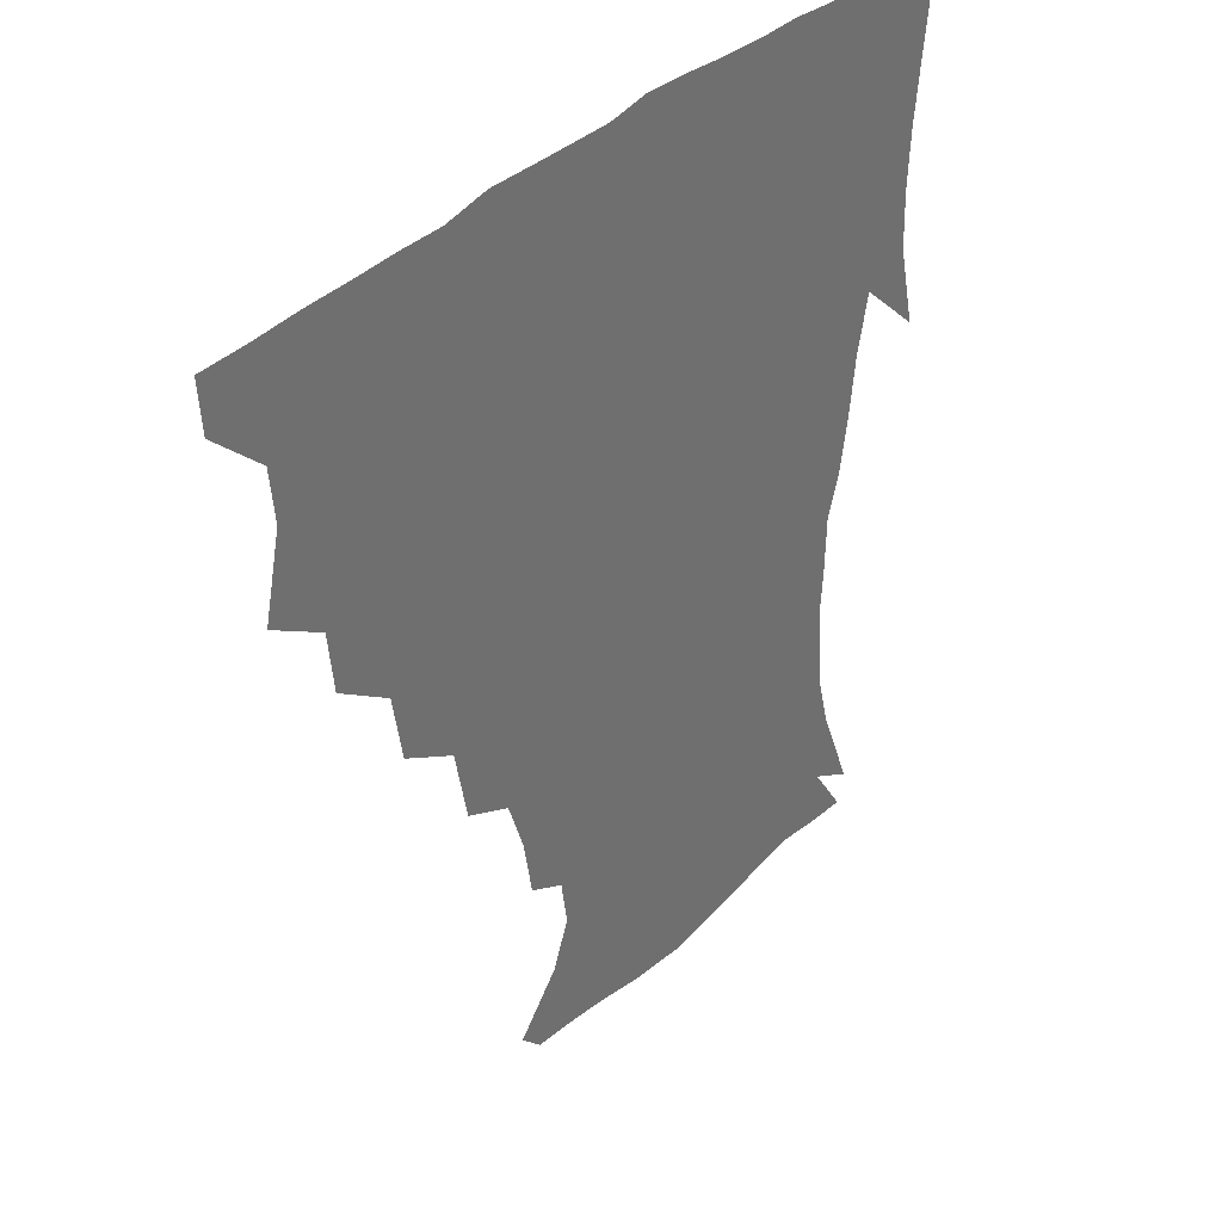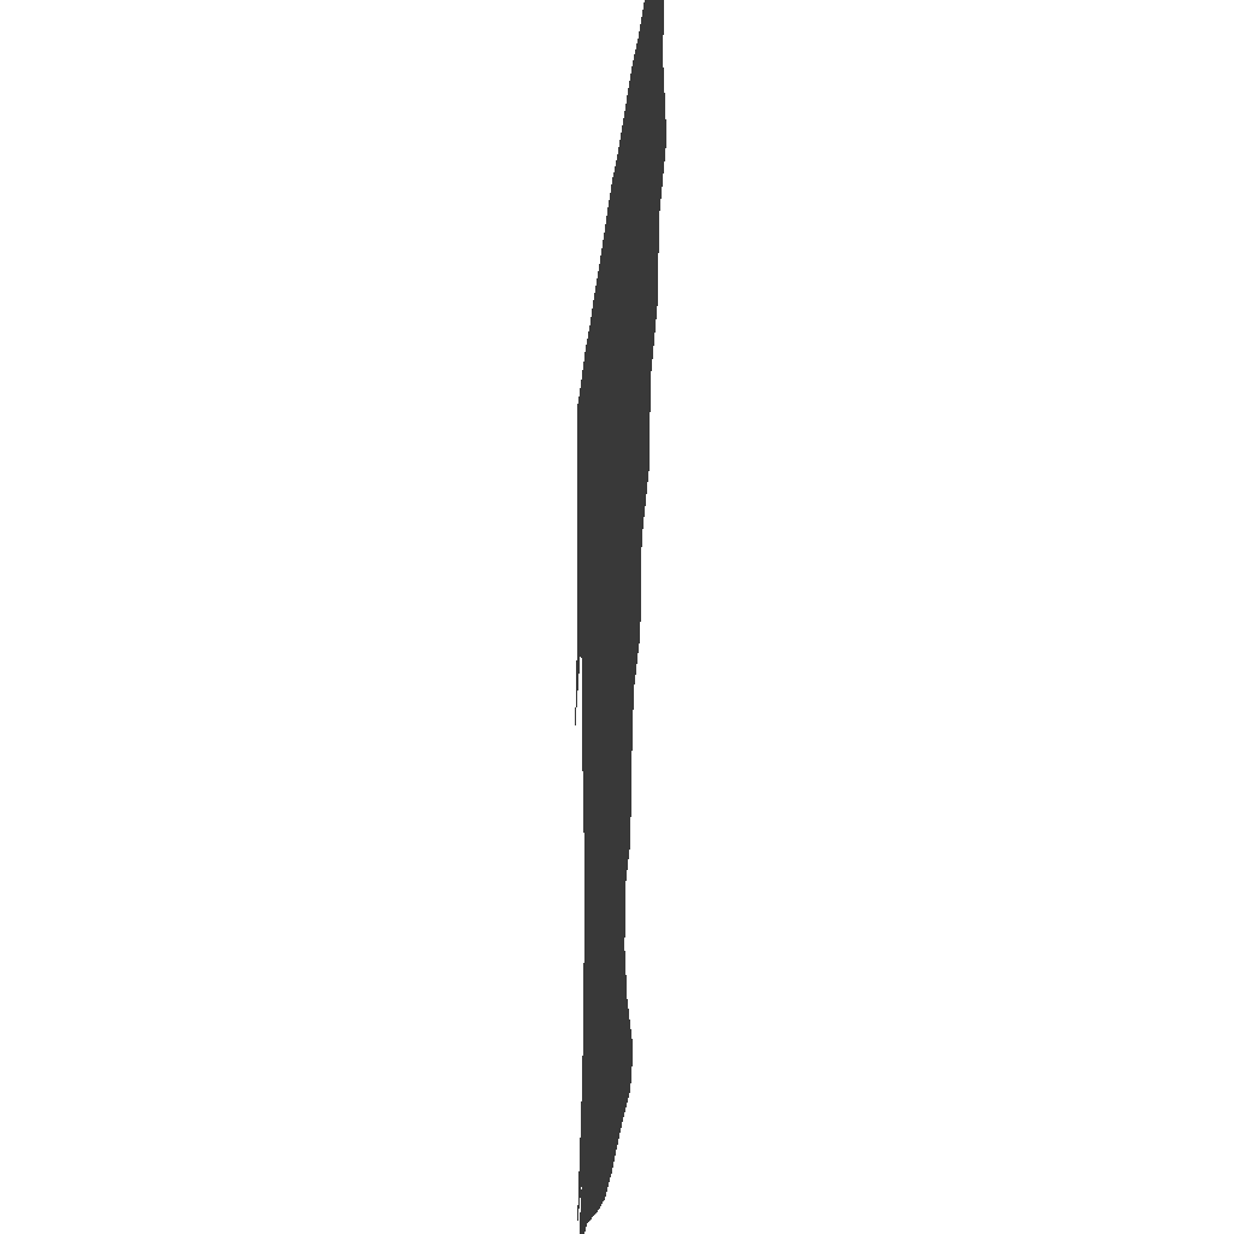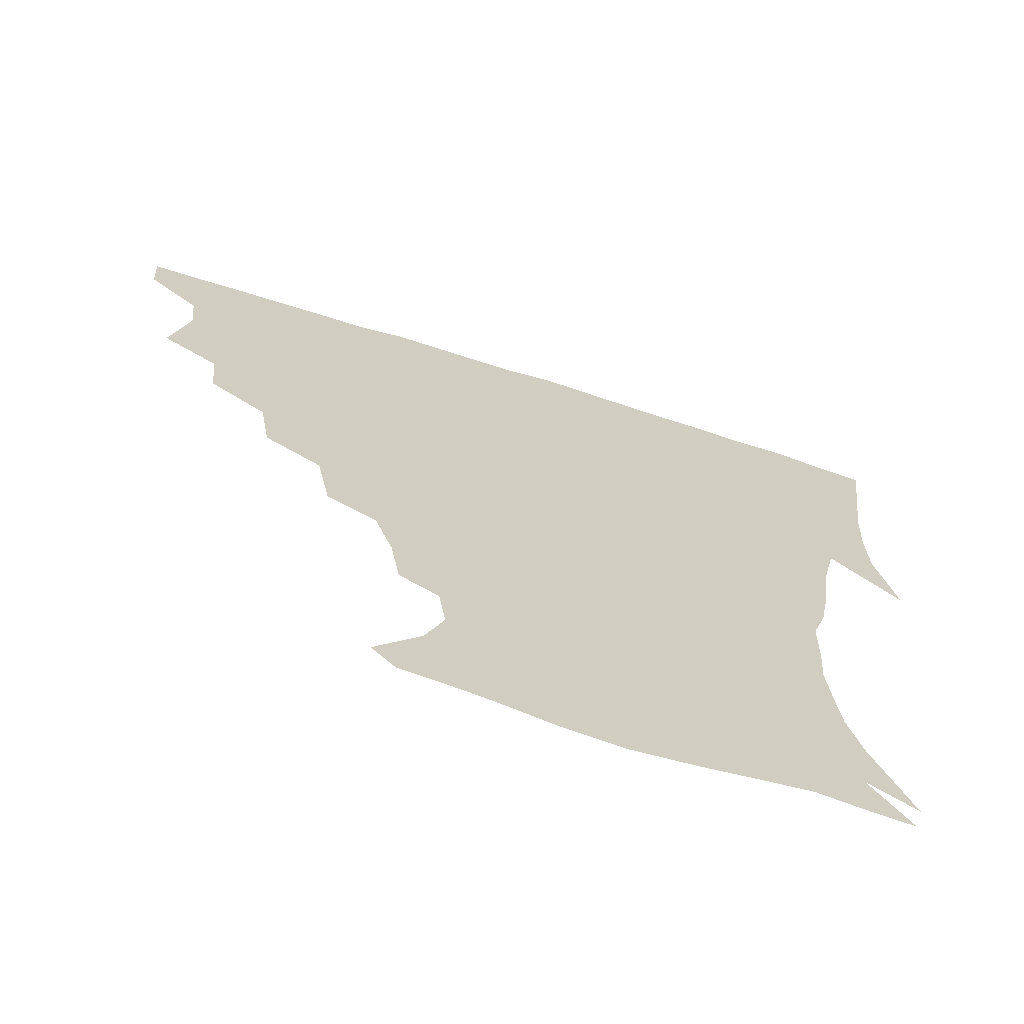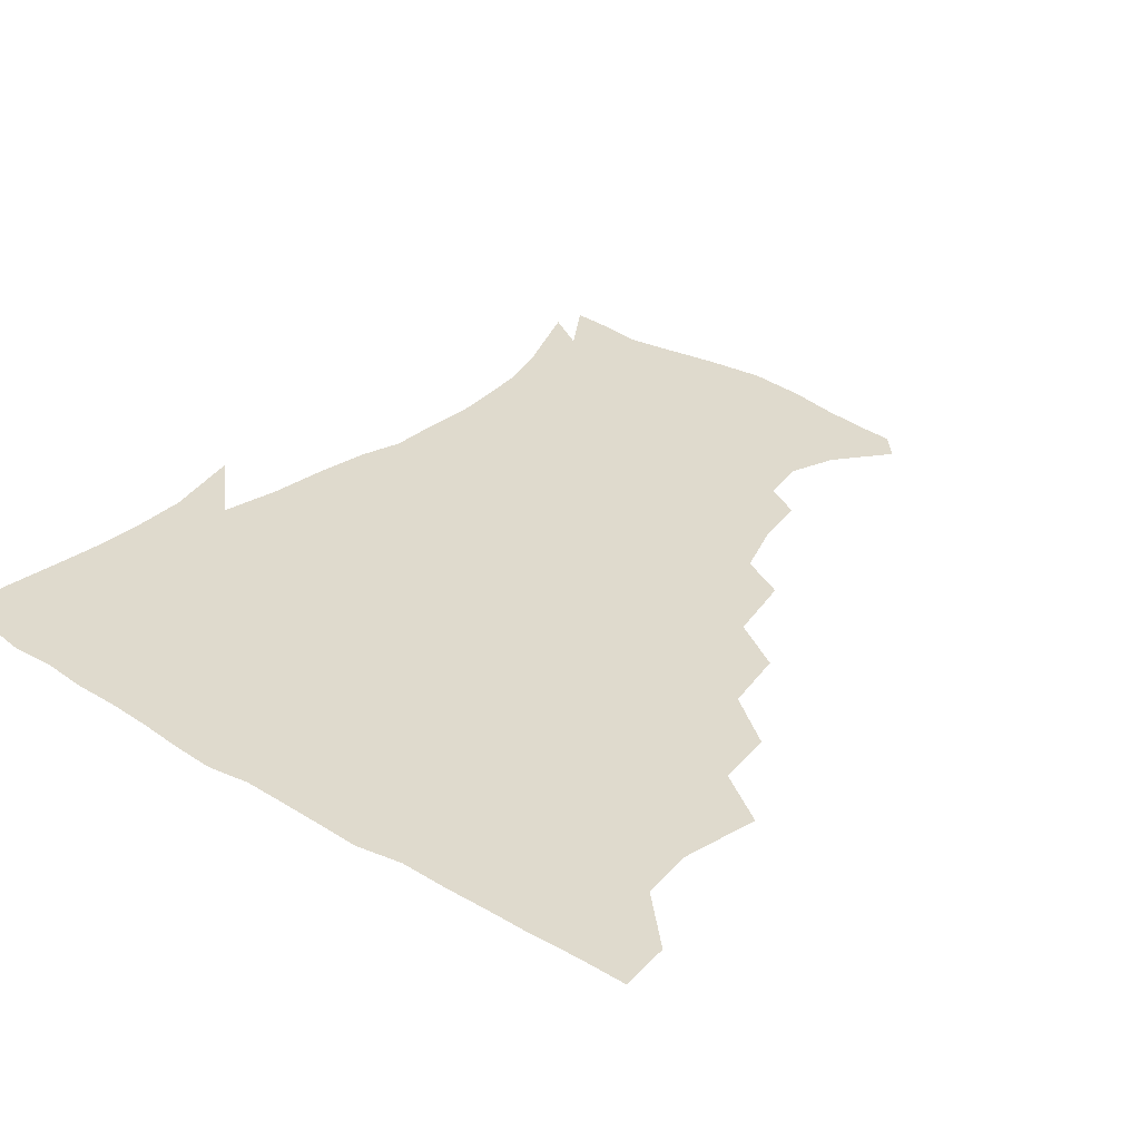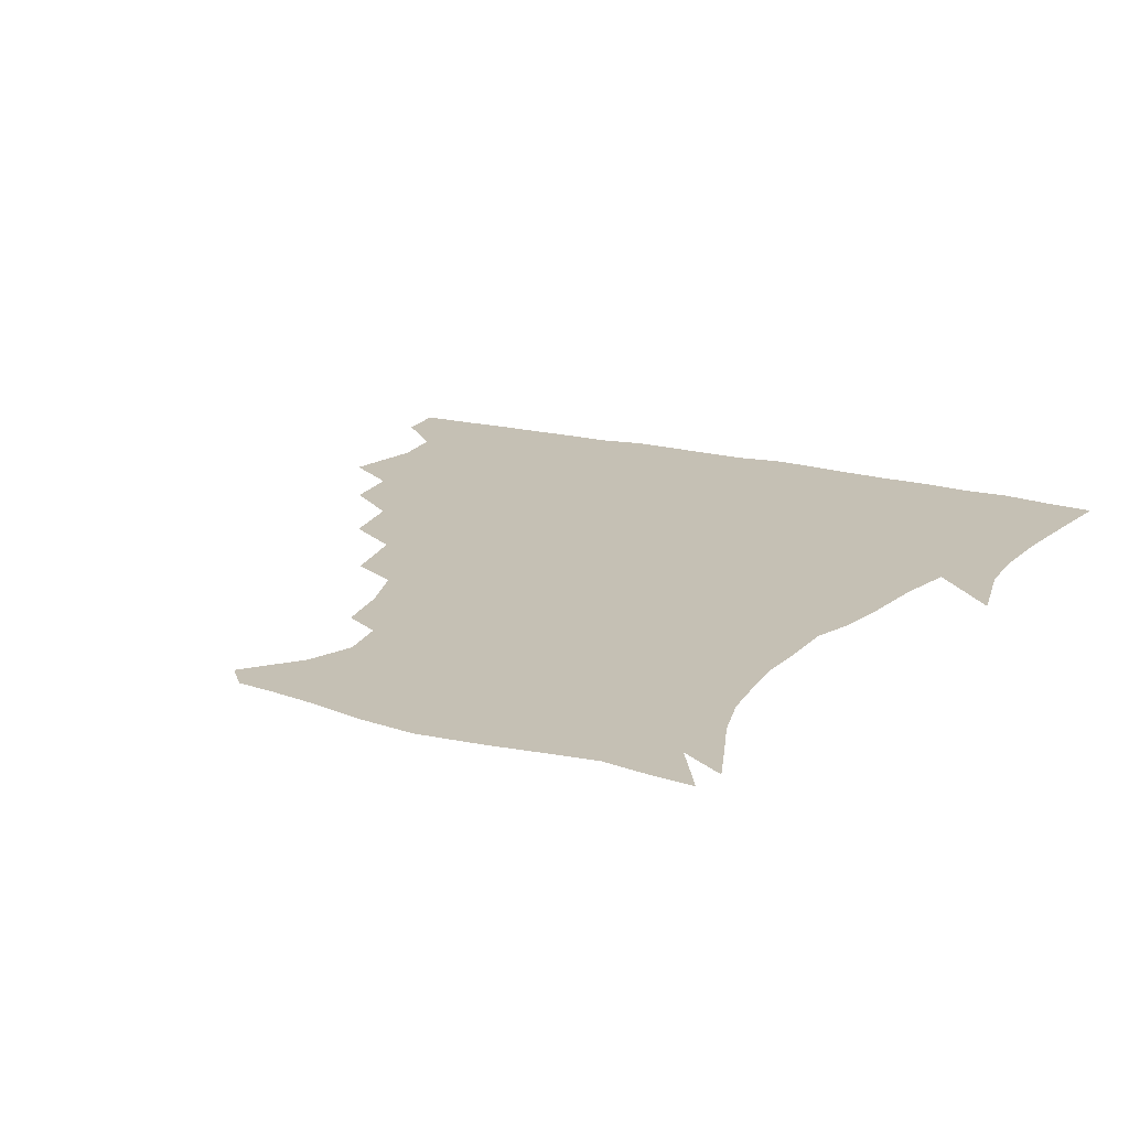
<metadata>
{"format":"obj","ext":"obj","renderer":"f3d","projection":"perspective","resolution":1024,"background":"white","views":[{"elev":37.3,"azim":-50.5,"up":"+Y"},{"elev":-25.7,"azim":-95.5,"up":"+Y"},{"elev":-68.8,"azim":-17.7,"up":"+Y"},{"elev":32.9,"azim":-140.4,"up":"+Z"},{"elev":18.4,"azim":27.8,"up":"+Z"}]}
</metadata>
<code>
v 436.7 404 0
v 435.6 420.3 0
v 449.2 345.8 0
v 454.9 371.4 0
v 453.3 388.2 0
v 452.8 404.5 0
v 451.7 420.5 0
v 469 315.3 0
v 467 334.5 0
v 470.9 358.8 0
v 470.6 375.2 0
v 469 390.1 0
v 467.9 405.5 0
v 467 421.3 0
v 490.3 281.3 0
v 486.8 302.6 0
v 487.3 327.4 0
v 485.4 343.5 0
v 486.6 362.1 0
v 485.5 376.7 0
v 484.2 391.1 0
v 483 406 0
v 482.3 421.4 0
v 512.5 247.5 0
v 508.1 270.7 0
v 503.7 291.1 0
v 502.7 314.1 0
v 502.5 332.7 0
v 502.3 349.4 0
v 500.5 362.8 0
v 499.8 377.4 0
v 498.8 391.6 0
v 498.1 406 0
v 497.3 421.8 0
v 536.7 204 0
v 533.7 222.4 0
v 528 239.8 0
v 523.3 261.1 0
v 520.3 280.4 0
v 517.4 297.3 0
v 516.3 315.6 0
v 516.8 335.2 0
v 516.1 350 0
v 515.1 363.7 0
v 514.2 377.8 0
v 513.4 392.1 0
v 512.6 407 0
v 512.2 421.7 0
v 531.3 150.7 0
v 545.3 167.6 0
v 551.1 182.3 0
v 548.9 197.5 0
v 545.7 217.5 0
v 541.9 232.2 0
v 538 250.2 0
v 534.9 266.8 0
v 533.4 287.5 0
v 532.1 304.3 0
v 531.8 321.3 0
v 530.9 336 0
v 530.4 350.3 0
v 529.9 364.3 0
v 528.6 378.1 0
v 528.3 392.4 0
v 527.5 407.3 0
v 527.2 424.5 0
v 538.6 143 0
v 548.8 156.9 0
v 558.5 175.6 0
v 558.9 187.7 0
v 557.4 206.8 0
v 555.4 225 0
v 552.3 241.9 0
v 549.6 255.7 0
v 547.9 272.9 0
v 546.7 291.4 0
v 546 307.1 0
v 545.9 323.1 0
v 544.6 335.7 0
v 544.8 350.8 0
v 544.6 364.7 0
v 544.2 378.2 0
v 543.4 392.2 0
v 542.2 407.9 0
v 541.5 424.1 0
v 550.3 141.9 0
v 563.4 160.8 0
v 569.1 180.6 0
v 569.2 195.7 0
v 567.4 212.9 0
v 566.1 231.8 0
v 563.6 245.1 0
v 561.9 261.4 0
v 561.6 278.4 0
v 560.2 292.7 0
v 559.6 308.5 0
v 559.7 324.3 0
v 559 336.6 0
v 559.3 351.2 0
v 559 364.7 0
v 558.6 378.2 0
v 558.3 392 0
v 557.4 406.7 0
v 555.9 423.9 0
v 564.8 139.8 0
v 577.4 164.2 0
v 579.6 180.7 0
v 579.5 198.7 0
v 578.8 213.6 0
v 576.5 232.9 0
v 575.6 247 0
v 574.4 262.2 0
v 574.2 280.2 0
v 574 296 0
v 573.6 310.3 0
v 573.4 323.8 0
v 573.5 337.6 0
v 573.9 351.9 0
v 573.1 364.7 0
v 573.1 378.3 0
v 572.8 392.1 0
v 571.6 407.3 0
v 570.2 423.7 0
v 582.3 136.1 0
v 589.7 163.9 0
v 591.5 184 0
v 590.3 200.7 0
v 590 220.1 0
v 588.5 234.6 0
v 588.1 248.9 0
v 587.1 264 0
v 586.9 282.6 0
v 587.2 297.5 0
v 587.2 310 0
v 587.3 324 0
v 587.6 338.1 0
v 588.1 352 0
v 588.5 365.4 0
v 588 378.6 0
v 587.4 392.1 0
v 585.9 408.3 0
v 584 425.9 0
v 601.6 134 0
v 602.6 165.1 0
v 603.1 185.9 0
v 602.3 202.3 0
v 601.1 219.9 0
v 599.8 235.1 0
v 600.3 250.8 0
v 600.2 266 0
v 599.8 282.1 0
v 600.1 296.3 0
v 600.7 309.9 0
v 601.1 324.9 0
v 601.3 337.2 0
v 602.4 353 0
v 602.5 365.6 0
v 602.3 378.9 0
v 601.6 392.9 0
v 600.7 407.7 0
v 598.3 425.1 0
v 622 136.1 0
v 617.4 160 0
v 614.9 183.8 0
v 613.5 202.3 0
v 612.4 220.3 0
v 612.6 231.9 0
v 611.6 249.9 0
v 612.1 265.7 0
v 612.5 281.1 0
v 613.1 295.4 0
v 613.9 311.8 0
v 614.7 324.3 0
v 615.5 339.3 0
v 615.9 353 0
v 616.6 365.6 0
v 617 379 0
v 616.8 392.5 0
v 615.8 407.1 0
v 613.2 423.9 0
v 639.3 138.6 0
v 630.9 160.6 0
v 626.2 184.2 0
v 624.5 202.1 0
v 623.2 219.3 0
v 623.8 234.6 0
v 623.9 249.6 0
v 624.5 263.6 0
v 625.1 278.6 0
v 626.2 293.5 0
v 626.9 309.2 0
v 627.8 325.1 0
v 629 338.8 0
v 629.7 351.7 0
v 630.5 365.7 0
v 631.2 379.1 0
v 631.5 392.6 0
v 630.7 406.8 0
v 628.3 423.1 0
v 654.7 140.8 0
v 644.6 159.9 0
v 637.8 182.8 0
v 635.6 200 0
v 634.4 216.9 0
v 635.2 229.9 0
v 634.7 247.3 0
v 636.1 261.6 0
v 637.5 275.1 0
v 638.5 291.5 0
v 639.6 308.4 0
v 641.3 321.7 0
v 641.9 338.9 0
v 643.2 351.4 0
v 644.2 365.7 0
v 645.2 379.1 0
v 646.4 392.3 0
v 645.9 406.1 0
v 643.1 423.1 0
v 670.3 138.6 0
v 657.1 159.7 0
v 651.3 177.2 0
v 646.9 196.2 0
v 644.8 213.7 0
v 645.1 228.3 0
v 645.9 242.1 0
v 647 257.4 0
v 648.8 272 0
v 650.3 288.7 0
v 652 304.8 0
v 654 320.7 0
v 655 336.8 0
v 656.1 351.7 0
v 657.7 364.8 0
v 658.7 378.2 0
v 659.9 392.3 0
v 660.4 405.7 0
v 659 421.7 0
v 683.2 137.6 0
v 671.2 156.1 0
v 664 173 0
v 659.6 188.8 0
v 656.4 206.1 0
v 655.9 220.8 0
v 656.1 235.7 0
v 657.2 251.1 0
v 658.8 267.6 0
v 662 281.2 0
v 664.3 298.1 0
v 666.3 316.6 0
v 667.6 335.1 0
v 669.2 348.6 0
v 670.5 364.9 0
v 672.2 378.6 0
v 673.6 391.9 0
v 674.5 405.7 0
v 673.8 422.4 0
v 685.9 147.4 0
v 680.7 160.7 0
v 674.3 176.8 0
v 670.2 192.4 0
v 668.8 206.1 0
v 667.5 222.3 0
v 668.6 236.6 0
v 669.1 255.4 0
v 673.4 268.5 0
v 676.5 285.4 0
v 679 306.1 0
v 683.3 325.2 0
v 680.9 346.9 0
v 682.8 361.8 0
v 685.3 375.9 0
v 687.2 390.7 0
v 688.8 404.8 0
v 690 419.9 0
v 705.2 304.7 0
v 699 331.7 0
v 698.4 350.9 0
v 699.4 369.4 0
v 701.5 387.1 0
v 703.4 403.2 0
v 705.4 418.6 0
f 5 6 1
f 1 6 2
f 6 7 2
f 9 10 3
f 3 10 4
f 10 11 4
f 4 11 5
f 11 12 5
f 5 12 6
f 12 13 6
f 6 13 7
f 13 14 7
f 16 17 8
f 8 17 9
f 17 18 9
f 9 18 10
f 18 19 10
f 10 19 11
f 19 20 11
f 11 20 12
f 20 21 12
f 12 21 13
f 21 22 13
f 13 22 14
f 22 23 14
f 25 26 15
f 15 26 16
f 26 27 16
f 16 27 17
f 27 28 17
f 17 28 18
f 28 29 18
f 18 29 19
f 29 30 19
f 19 30 20
f 30 31 20
f 20 31 21
f 31 32 21
f 21 32 22
f 32 33 22
f 22 33 23
f 33 34 23
f 37 38 24
f 24 38 25
f 38 39 25
f 25 39 26
f 39 40 26
f 26 40 27
f 40 41 27
f 27 41 28
f 41 42 28
f 28 42 29
f 42 43 29
f 29 43 30
f 43 44 30
f 30 44 31
f 44 45 31
f 31 45 32
f 45 46 32
f 32 46 33
f 46 47 33
f 33 47 34
f 47 48 34
f 52 53 35
f 35 53 36
f 53 54 36
f 36 54 37
f 54 55 37
f 37 55 38
f 55 56 38
f 38 56 39
f 56 57 39
f 39 57 40
f 57 58 40
f 40 58 41
f 58 59 41
f 41 59 42
f 59 60 42
f 42 60 43
f 60 61 43
f 43 61 44
f 61 62 44
f 44 62 45
f 62 63 45
f 45 63 46
f 63 64 46
f 46 64 47
f 64 65 47
f 47 65 48
f 65 66 48
f 67 68 49
f 49 68 50
f 68 69 50
f 50 69 51
f 69 70 51
f 51 70 52
f 70 71 52
f 52 71 53
f 71 72 53
f 53 72 54
f 72 73 54
f 54 73 55
f 73 74 55
f 55 74 56
f 74 75 56
f 56 75 57
f 75 76 57
f 57 76 58
f 76 77 58
f 58 77 59
f 77 78 59
f 59 78 60
f 78 79 60
f 60 79 61
f 79 80 61
f 61 80 62
f 80 81 62
f 62 81 63
f 81 82 63
f 63 82 64
f 82 83 64
f 64 83 65
f 83 84 65
f 65 84 66
f 84 85 66
f 67 86 68
f 86 87 68
f 68 87 69
f 87 88 69
f 69 88 70
f 88 89 70
f 70 89 71
f 89 90 71
f 71 90 72
f 90 91 72
f 72 91 73
f 91 92 73
f 73 92 74
f 92 93 74
f 74 93 75
f 93 94 75
f 75 94 76
f 94 95 76
f 76 95 77
f 95 96 77
f 77 96 78
f 96 97 78
f 78 97 79
f 97 98 79
f 79 98 80
f 98 99 80
f 80 99 81
f 99 100 81
f 81 100 82
f 100 101 82
f 82 101 83
f 101 102 83
f 83 102 84
f 102 103 84
f 84 103 85
f 103 104 85
f 86 105 87
f 105 106 87
f 87 106 88
f 106 107 88
f 88 107 89
f 107 108 89
f 89 108 90
f 108 109 90
f 90 109 91
f 109 110 91
f 91 110 92
f 110 111 92
f 92 111 93
f 111 112 93
f 93 112 94
f 112 113 94
f 94 113 95
f 113 114 95
f 95 114 96
f 114 115 96
f 96 115 97
f 115 116 97
f 97 116 98
f 116 117 98
f 98 117 99
f 117 118 99
f 99 118 100
f 118 119 100
f 100 119 101
f 119 120 101
f 101 120 102
f 120 121 102
f 102 121 103
f 121 122 103
f 103 122 104
f 122 123 104
f 105 124 106
f 124 125 106
f 106 125 107
f 125 126 107
f 107 126 108
f 126 127 108
f 108 127 109
f 127 128 109
f 109 128 110
f 128 129 110
f 110 129 111
f 129 130 111
f 111 130 112
f 130 131 112
f 112 131 113
f 131 132 113
f 113 132 114
f 132 133 114
f 114 133 115
f 133 134 115
f 115 134 116
f 134 135 116
f 116 135 117
f 135 136 117
f 117 136 118
f 136 137 118
f 118 137 119
f 137 138 119
f 119 138 120
f 138 139 120
f 120 139 121
f 139 140 121
f 121 140 122
f 140 141 122
f 122 141 123
f 141 142 123
f 124 143 125
f 143 144 125
f 125 144 126
f 144 145 126
f 126 145 127
f 145 146 127
f 127 146 128
f 146 147 128
f 128 147 129
f 147 148 129
f 129 148 130
f 148 149 130
f 130 149 131
f 149 150 131
f 131 150 132
f 150 151 132
f 132 151 133
f 151 152 133
f 133 152 134
f 152 153 134
f 134 153 135
f 153 154 135
f 135 154 136
f 154 155 136
f 136 155 137
f 155 156 137
f 137 156 138
f 156 157 138
f 138 157 139
f 157 158 139
f 139 158 140
f 158 159 140
f 140 159 141
f 159 160 141
f 141 160 142
f 160 161 142
f 143 162 144
f 162 163 144
f 144 163 145
f 163 164 145
f 145 164 146
f 164 165 146
f 146 165 147
f 165 166 147
f 147 166 148
f 166 167 148
f 148 167 149
f 167 168 149
f 149 168 150
f 168 169 150
f 150 169 151
f 169 170 151
f 151 170 152
f 170 171 152
f 152 171 153
f 171 172 153
f 153 172 154
f 172 173 154
f 154 173 155
f 173 174 155
f 155 174 156
f 174 175 156
f 156 175 157
f 175 176 157
f 157 176 158
f 176 177 158
f 158 177 159
f 177 178 159
f 159 178 160
f 178 179 160
f 160 179 161
f 179 180 161
f 162 181 163
f 181 182 163
f 163 182 164
f 182 183 164
f 164 183 165
f 183 184 165
f 165 184 166
f 184 185 166
f 166 185 167
f 185 186 167
f 167 186 168
f 186 187 168
f 168 187 169
f 187 188 169
f 169 188 170
f 188 189 170
f 170 189 171
f 189 190 171
f 171 190 172
f 190 191 172
f 172 191 173
f 191 192 173
f 173 192 174
f 192 193 174
f 174 193 175
f 193 194 175
f 175 194 176
f 194 195 176
f 176 195 177
f 195 196 177
f 177 196 178
f 196 197 178
f 178 197 179
f 197 198 179
f 179 198 180
f 198 199 180
f 181 200 182
f 200 201 182
f 182 201 183
f 201 202 183
f 183 202 184
f 202 203 184
f 184 203 185
f 203 204 185
f 185 204 186
f 204 205 186
f 186 205 187
f 205 206 187
f 187 206 188
f 206 207 188
f 188 207 189
f 207 208 189
f 189 208 190
f 208 209 190
f 190 209 191
f 209 210 191
f 191 210 192
f 210 211 192
f 192 211 193
f 211 212 193
f 193 212 194
f 212 213 194
f 194 213 195
f 213 214 195
f 195 214 196
f 214 215 196
f 196 215 197
f 215 216 197
f 197 216 198
f 216 217 198
f 198 217 199
f 217 218 199
f 200 219 201
f 219 220 201
f 201 220 202
f 220 221 202
f 202 221 203
f 221 222 203
f 203 222 204
f 222 223 204
f 204 223 205
f 223 224 205
f 205 224 206
f 224 225 206
f 206 225 207
f 225 226 207
f 207 226 208
f 226 227 208
f 208 227 209
f 227 228 209
f 209 228 210
f 228 229 210
f 210 229 211
f 229 230 211
f 211 230 212
f 230 231 212
f 212 231 213
f 231 232 213
f 213 232 214
f 232 233 214
f 214 233 215
f 233 234 215
f 215 234 216
f 234 235 216
f 216 235 217
f 235 236 217
f 217 236 218
f 236 237 218
f 219 238 220
f 238 239 220
f 220 239 221
f 239 240 221
f 221 240 222
f 240 241 222
f 222 241 223
f 241 242 223
f 223 242 224
f 242 243 224
f 224 243 225
f 243 244 225
f 225 244 226
f 244 245 226
f 226 245 227
f 245 246 227
f 227 246 228
f 246 247 228
f 228 247 229
f 247 248 229
f 229 248 230
f 248 249 230
f 230 249 231
f 249 250 231
f 231 250 232
f 250 251 232
f 232 251 233
f 251 252 233
f 233 252 234
f 252 253 234
f 234 253 235
f 253 254 235
f 235 254 236
f 254 255 236
f 236 255 237
f 255 256 237
f 239 257 240
f 257 258 240
f 240 258 241
f 258 259 241
f 241 259 242
f 259 260 242
f 242 260 243
f 260 261 243
f 243 261 244
f 261 262 244
f 244 262 245
f 262 263 245
f 245 263 246
f 263 264 246
f 246 264 247
f 264 265 247
f 247 265 248
f 265 266 248
f 248 266 249
f 266 267 249
f 249 267 250
f 267 268 250
f 250 268 251
f 268 269 251
f 251 269 252
f 269 270 252
f 252 270 253
f 270 271 253
f 253 271 254
f 271 272 254
f 254 272 255
f 272 273 255
f 255 273 256
f 273 274 256
f 268 275 269
f 275 276 269
f 269 276 270
f 276 277 270
f 270 277 271
f 277 278 271
f 271 278 272
f 278 279 272
f 272 279 273
f 279 280 273
f 273 280 274
f 280 281 274

</code>
